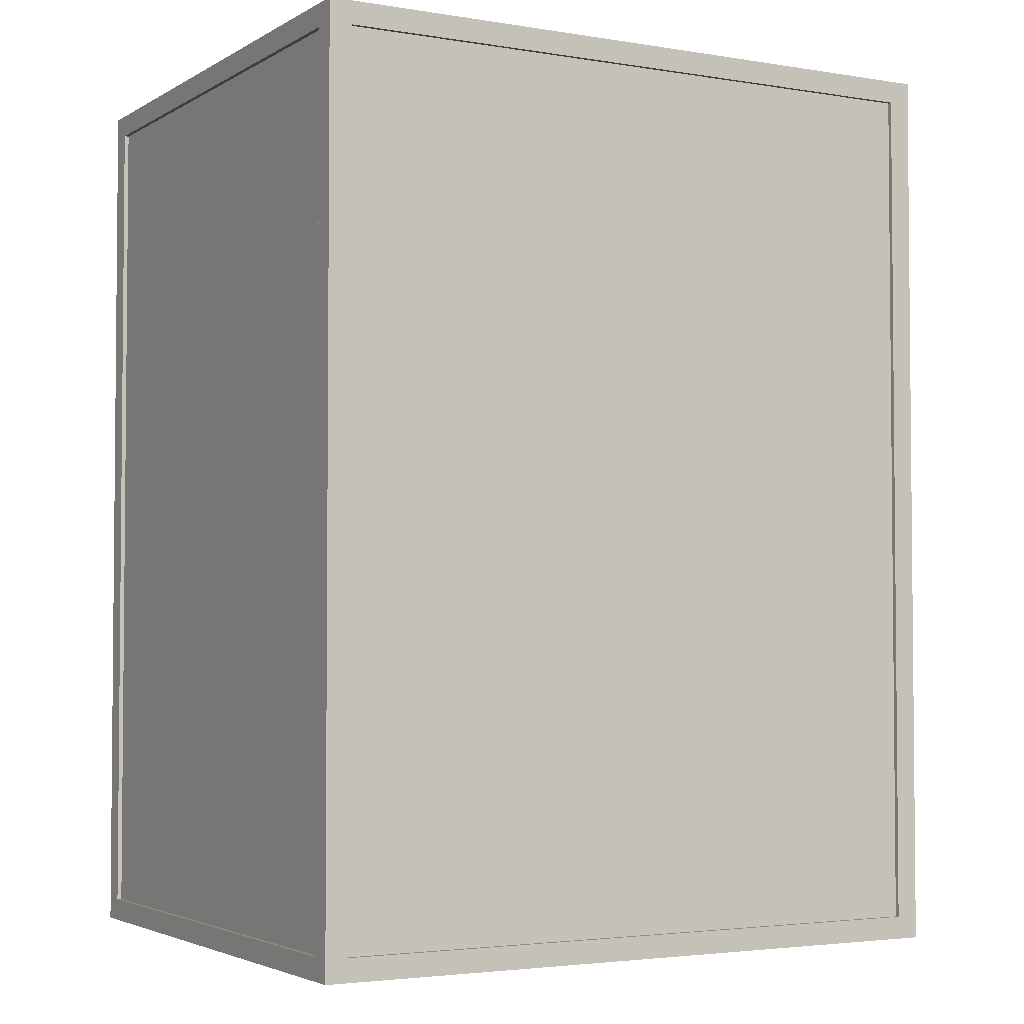
<metadata>
{"format":"obj","ext":"obj","renderer":"f3d","projection":"perspective","resolution":1024,"background":"white","views":[{"elev":-3.2,"azim":-29.3,"up":"+Z"}]}
</metadata>
<code>
g default
v -3 2.55 -2
v 0.0529 2.012 -2
v -2.884 2.631 -2
v 0.07027 2.11 -2
v -2.884 2.631 -4
v 0.07027 2.11 -4
v -3 2.55 -4
v 0.0529 2.012 -4
v 0.07027 2.11 -2.667
v 0.07027 2.11 -3.333
v -2.884 2.631 -2.667
v -2.884 2.631 -3.333
v -2.779 2.652 -3.556
v -2.884 2.631 -3.778
v -2.884 2.631 -2.889
v -2.884 2.631 -3.111
v 0.07709 2.149 -3.556
v 0.07027 2.11 -3.778
v 0.07027 2.11 -2.889
v 0.07027 2.11 -3.111
v 0.07027 2.11 -2.222
v 0.07709 2.149 -2.444
v -2.884 2.631 -2.222
v -2.779 2.652 -2.444
v -2.881 2.65 -2.556
v -2.881 2.65 -2.333
v 0.07368 2.13 -2.556
v 0.07368 2.13 -2.333
v 0.07938 2.162 -3.222
v 0.07027 2.11 -3
v 0.07895 2.159 -3.889
v 0.07368 2.13 -3.667
v -2.777 2.665 -3.222
v -2.884 2.631 -3
v -2.777 2.663 -3.889
v -2.881 2.65 -3.667
v -2.881 2.65 -3.444
v -2.777 2.665 -2.778
v 0.07368 2.13 -3.444
v 0.07938 2.162 -2.778
v 0.07938 2.162 -2.111
v -2.777 2.665 -2.111
v 0.0529 2.012 -2
v 0.09517 2.102 -2
v 0.0529 2.012 -4
v 0.09517 2.102 -4
v 0.1163 2.148 -3.889
v 0.09517 2.102 -3.778
v 0.1035 2.12 -3.667
v 0.1118 2.138 -3.556
v 0.1035 2.12 -3.444
v 0.09517 2.102 -3.333
v 0.1173 2.15 -3.222
v 0.09517 2.102 -3.111
v 0.09517 2.102 -3
v 0.09517 2.102 -2.889
v 0.1173 2.15 -2.778
v 0.09517 2.102 -2.667
v 0.1035 2.12 -2.556
v 0.1118 2.138 -2.444
v 0.1035 2.12 -2.333
v 0.09517 2.102 -2.222
v 0.1173 2.15 -2.111
v 0.0529 2.012 -2
v 0.1172 2.088 -2
v 0.0529 2.012 -4
v 0.1172 2.088 -4
v 0.1493 2.127 -3.889
v 0.1172 2.088 -3.778
v 0.1298 2.103 -3.667
v 0.1424 2.118 -3.556
v 0.1298 2.103 -3.444
v 0.1172 2.088 -3.333
v 0.1509 2.128 -3.222
v 0.1172 2.088 -3.111
v 0.1172 2.088 -3
v 0.1172 2.088 -2.889
v 0.1509 2.128 -2.778
v 0.1172 2.088 -2.667
v 0.1298 2.103 -2.556
v 0.1424 2.118 -2.444
v 0.1298 2.103 -2.333
v 0.1172 2.088 -2.222
v 0.1509 2.128 -2.111
v 0.0529 2.012 -2
v 0.1348 2.069 -2
v 0.0529 2.012 -4
v 0.1348 2.069 -4
v 0.1758 2.098 -3.889
v 0.1348 2.069 -3.778
v 0.1509 2.08 -3.667
v 0.167 2.092 -3.556
v 0.1509 2.08 -3.444
v 0.1348 2.069 -3.333
v 0.1778 2.099 -3.222
v 0.1348 2.069 -3.111
v 0.1348 2.069 -3
v 0.1348 2.069 -2.889
v 0.1778 2.099 -2.778
v 0.1348 2.069 -2.667
v 0.1509 2.08 -2.556
v 0.167 2.092 -2.444
v 0.1509 2.08 -2.333
v 0.1348 2.069 -2.222
v 0.1778 2.099 -2.111
v 0.0529 2.012 -2
v 0.1469 2.046 -2
v 0.0529 2.012 -4
v 0.1469 2.046 -4
v 0.1939 2.063 -3.889
v 0.1469 2.046 -3.778
v 0.1653 2.053 -3.667
v 0.1838 2.059 -3.556
v 0.1653 2.053 -3.444
v 0.1469 2.046 -3.333
v 0.1962 2.064 -3.222
v 0.1469 2.046 -3.111
v 0.1469 2.046 -3
v 0.1469 2.046 -2.889
v 0.1962 2.064 -2.778
v 0.1469 2.046 -2.667
v 0.1653 2.053 -2.556
v 0.1838 2.059 -2.444
v 0.1653 2.053 -2.333
v 0.1469 2.046 -2.222
v 0.1962 2.064 -2.111
v 0.0529 2.012 -2
v 0.1525 2.02 -2
v 0.0529 2.012 -4
v 0.1525 2.02 -4
v 0.2023 2.025 -3.889
v 0.1525 2.02 -3.778
v 0.1721 2.022 -3.667
v 0.1917 2.024 -3.556
v 0.1721 2.022 -3.444
v 0.1525 2.02 -3.333
v 0.2048 2.025 -3.222
v 0.1525 2.02 -3.111
v 0.1525 2.02 -3
v 0.1525 2.02 -2.889
v 0.2048 2.025 -2.778
v 0.1525 2.02 -2.667
v 0.1721 2.022 -2.556
v 0.1917 2.024 -2.444
v 0.1721 2.022 -2.333
v 0.1525 2.02 -2.222
v 0.2048 2.025 -2.111
v 0.0529 2.012 -2
v 0.1514 1.994 -2
v 0.0529 2.012 -4
v 0.1514 1.994 -4
v 0.2006 1.986 -3.889
v 0.1514 1.994 -3.778
v 0.1707 1.991 -3.667
v 0.1901 1.988 -3.556
v 0.1707 1.991 -3.444
v 0.1514 1.994 -3.333
v 0.2031 1.985 -3.222
v 0.1514 1.994 -3.111
v 0.1514 1.994 -3
v 0.1514 1.994 -2.889
v 0.2031 1.985 -2.778
v 0.1514 1.994 -2.667
v 0.1707 1.991 -2.556
v 0.1901 1.988 -2.444
v 0.1707 1.991 -2.333
v 0.1514 1.994 -2.222
v 0.2031 1.985 -2.111
v -3 2.55 -3.333
v -3 2.55 -2.667
v -3 2.55 -3.778
v -3 2.55 -3.669
v -3 2.55 -3.111
v -3 2.55 -2.889
v -3 2.55 -2.554
v -3 2.55 -2.334
v -3 2.55 -3.442
v -3 2.55 -3
v -3 2.55 -2.224
g c_Cover2 group12
f 1 2 3
f 3 2 4
f 3 4 42
f 42 4 41
f 6 8 5
f 5 8 7
f 1 179 8
f 179 176 8
f 176 175 8
f 175 170 8
f 170 174 8
f 174 178 8
f 178 173 8
f 173 169 8
f 169 177 8
f 177 172 8
f 172 171 8
f 7 8 171
f 1 8 2
f 25 26 24
f 12 10 37
f 37 10 39
f 11 9 38
f 38 9 40
f 16 20 33
f 33 20 29
f 15 19 34
f 34 19 30
f 14 18 35
f 35 18 31
f 17 32 13
f 13 32 36
f 22 27 24
f 24 27 25
f 23 21 26
f 26 21 28
f 26 28 24
f 24 28 22
f 25 27 11
f 11 27 9
f 36 32 14
f 14 32 18
f 31 6 35
f 35 6 5
f 34 30 16
f 16 30 20
f 29 10 33
f 33 10 12
f 40 19 38
f 38 19 15
f 37 39 13
f 13 39 17
f 41 21 42
f 42 21 23
f 148 150 149
f 151 152 150
f 152 153 150
f 158 159 157
f 162 163 161
f 168 149 167
f 149 150 167
f 167 150 166
f 155 156 154
f 165 166 164
f 153 154 150
f 154 156 150
f 156 157 150
f 161 163 160
f 164 166 163
f 166 150 163
f 163 150 160
f 160 150 159
f 150 157 159
f 43 44 2
f 4 2 44
f 43 2 45
f 2 8 45
f 45 8 46
f 8 6 46
f 6 31 46
f 46 31 47
f 31 18 47
f 47 18 48
f 18 32 48
f 48 32 49
f 32 17 49
f 49 17 50
f 17 39 50
f 50 39 51
f 39 10 51
f 51 10 52
f 10 29 52
f 52 29 53
f 29 20 53
f 53 20 54
f 20 30 54
f 54 30 55
f 30 19 55
f 55 19 56
f 19 40 56
f 56 40 57
f 40 9 57
f 57 9 58
f 9 27 58
f 58 27 59
f 27 22 59
f 59 22 60
f 22 28 60
f 60 28 61
f 28 21 61
f 61 21 62
f 21 41 62
f 62 41 63
f 41 4 63
f 63 4 44
f 64 65 43
f 44 43 65
f 64 43 66
f 43 45 66
f 66 45 67
f 45 46 67
f 46 47 67
f 67 47 68
f 47 48 68
f 68 48 69
f 48 49 69
f 69 49 70
f 49 50 70
f 70 50 71
f 50 51 71
f 71 51 72
f 51 52 72
f 72 52 73
f 52 53 73
f 73 53 74
f 53 54 74
f 74 54 75
f 54 55 75
f 75 55 76
f 55 56 76
f 76 56 77
f 56 57 77
f 77 57 78
f 57 58 78
f 78 58 79
f 58 59 79
f 79 59 80
f 59 60 80
f 80 60 81
f 60 61 81
f 81 61 82
f 61 62 82
f 82 62 83
f 62 63 83
f 83 63 84
f 63 44 84
f 84 44 65
f 85 86 64
f 65 64 86
f 85 64 87
f 64 66 87
f 87 66 88
f 66 67 88
f 67 68 88
f 88 68 89
f 68 69 89
f 89 69 90
f 69 70 90
f 90 70 91
f 70 71 91
f 91 71 92
f 71 72 92
f 92 72 93
f 72 73 93
f 93 73 94
f 73 74 94
f 94 74 95
f 74 75 95
f 95 75 96
f 75 76 96
f 96 76 97
f 76 77 97
f 97 77 98
f 77 78 98
f 98 78 99
f 78 79 99
f 99 79 100
f 79 80 100
f 100 80 101
f 80 81 101
f 101 81 102
f 81 82 102
f 102 82 103
f 82 83 103
f 103 83 104
f 83 84 104
f 104 84 105
f 84 65 105
f 105 65 86
f 106 107 85
f 86 85 107
f 106 85 108
f 85 87 108
f 108 87 109
f 87 88 109
f 88 89 109
f 109 89 110
f 89 90 110
f 110 90 111
f 90 91 111
f 111 91 112
f 91 92 112
f 112 92 113
f 92 93 113
f 113 93 114
f 93 94 114
f 114 94 115
f 94 95 115
f 115 95 116
f 95 96 116
f 116 96 117
f 96 97 117
f 117 97 118
f 97 98 118
f 118 98 119
f 98 99 119
f 119 99 120
f 99 100 120
f 120 100 121
f 100 101 121
f 121 101 122
f 101 102 122
f 122 102 123
f 102 103 123
f 123 103 124
f 103 104 124
f 124 104 125
f 104 105 125
f 125 105 126
f 105 86 126
f 126 86 107
f 127 128 106
f 107 106 128
f 127 106 129
f 106 108 129
f 129 108 130
f 108 109 130
f 109 110 130
f 130 110 131
f 110 111 131
f 131 111 132
f 111 112 132
f 132 112 133
f 112 113 133
f 133 113 134
f 113 114 134
f 134 114 135
f 114 115 135
f 135 115 136
f 115 116 136
f 136 116 137
f 116 117 137
f 137 117 138
f 117 118 138
f 138 118 139
f 118 119 139
f 139 119 140
f 119 120 140
f 140 120 141
f 120 121 141
f 141 121 142
f 121 122 142
f 142 122 143
f 122 123 143
f 143 123 144
f 123 124 144
f 144 124 145
f 124 125 145
f 145 125 146
f 125 126 146
f 146 126 147
f 126 107 147
f 147 107 128
f 148 149 127
f 128 127 149
f 148 127 150
f 127 129 150
f 150 129 151
f 129 130 151
f 130 131 151
f 151 131 152
f 131 132 152
f 152 132 153
f 132 133 153
f 153 133 154
f 133 134 154
f 154 134 155
f 134 135 155
f 155 135 156
f 135 136 156
f 156 136 157
f 136 137 157
f 157 137 158
f 137 138 158
f 158 138 159
f 138 139 159
f 159 139 160
f 139 140 160
f 160 140 161
f 140 141 161
f 161 141 162
f 141 142 162
f 162 142 163
f 142 143 163
f 163 143 164
f 143 144 164
f 164 144 165
f 144 145 165
f 165 145 166
f 145 146 166
f 166 146 167
f 146 147 167
f 167 147 168
f 147 128 168
f 168 128 149
f 15 11 38
f 12 16 33
f 23 3 42
f 36 37 13
f 5 14 35
f 179 1 23
f 23 1 3
f 12 169 16
f 16 169 173
f 16 173 34
f 34 173 178
f 34 178 15
f 15 178 174
f 15 174 11
f 11 174 170
f 170 175 11
f 11 175 25
f 25 175 26
f 26 175 176
f 26 176 23
f 23 176 179
f 37 177 12
f 12 177 169
f 177 37 172
f 172 37 36
f 36 14 172
f 172 14 171
f 171 14 7
f 7 14 5
g default
v -3 2.55 0
v 0.0529 2.012 0
v -2.884 2.631 0
v 0.07027 2.11 0
v -2.884 2.631 -2
v 0.07027 2.11 -2
v -3 2.55 -2
v 0.0529 2.012 -2
v 0.07027 2.11 -0.6667
v 0.07027 2.11 -1.333
v -2.884 2.631 -0.6667
v -2.884 2.631 -1.333
v -2.779 2.652 -1.556
v -2.884 2.631 -1.778
v -2.884 2.631 -0.8889
v -2.884 2.631 -1.111
v 0.07709 2.149 -1.556
v 0.07027 2.11 -1.778
v 0.07027 2.11 -0.8889
v 0.07027 2.11 -1.111
v 0.07027 2.11 -0.2222
v 0.07709 2.149 -0.4444
v -2.884 2.631 -0.2222
v -2.779 2.652 -0.4444
v -2.881 2.65 -0.5556
v -2.881 2.65 -0.3333
v 0.07368 2.13 -0.5556
v 0.07368 2.13 -0.3333
v 0.07938 2.162 -1.222
v 0.07027 2.11 -1
v 0.07895 2.159 -1.889
v 0.07368 2.13 -1.667
v -2.777 2.665 -1.222
v -2.884 2.631 -1
v -2.777 2.663 -1.889
v -2.881 2.65 -1.667
v -2.881 2.65 -1.444
v -2.777 2.665 -0.7778
v 0.07368 2.13 -1.444
v 0.07938 2.162 -0.7778
v 0.07938 2.162 -0.1111
v -2.777 2.665 -0.1111
v 0.0529 2.012 0
v 0.09517 2.102 0
v 0.0529 2.012 -2
v 0.09517 2.102 -2
v 0.1163 2.148 -1.889
v 0.09517 2.102 -1.778
v 0.1035 2.12 -1.667
v 0.1118 2.138 -1.556
v 0.1035 2.12 -1.444
v 0.09517 2.102 -1.333
v 0.1173 2.15 -1.222
v 0.09517 2.102 -1.111
v 0.09517 2.102 -1
v 0.09517 2.102 -0.8889
v 0.1173 2.15 -0.7778
v 0.09517 2.102 -0.6667
v 0.1035 2.12 -0.5556
v 0.1118 2.138 -0.4444
v 0.1035 2.12 -0.3333
v 0.09517 2.102 -0.2222
v 0.1173 2.15 -0.1111
v 0.0529 2.012 0
v 0.1172 2.088 0
v 0.0529 2.012 -2
v 0.1172 2.088 -2
v 0.1493 2.127 -1.889
v 0.1172 2.088 -1.778
v 0.1298 2.103 -1.667
v 0.1424 2.118 -1.556
v 0.1298 2.103 -1.444
v 0.1172 2.088 -1.333
v 0.1509 2.128 -1.222
v 0.1172 2.088 -1.111
v 0.1172 2.088 -1
v 0.1172 2.088 -0.8889
v 0.1509 2.128 -0.7778
v 0.1172 2.088 -0.6667
v 0.1298 2.103 -0.5556
v 0.1424 2.118 -0.4444
v 0.1298 2.103 -0.3333
v 0.1172 2.088 -0.2222
v 0.1509 2.128 -0.1111
v 0.0529 2.012 0
v 0.1348 2.069 0
v 0.0529 2.012 -2
v 0.1348 2.069 -2
v 0.1758 2.098 -1.889
v 0.1348 2.069 -1.778
v 0.1509 2.08 -1.667
v 0.167 2.092 -1.556
v 0.1509 2.08 -1.444
v 0.1348 2.069 -1.333
v 0.1778 2.099 -1.222
v 0.1348 2.069 -1.111
v 0.1348 2.069 -1
v 0.1348 2.069 -0.8889
v 0.1778 2.099 -0.7778
v 0.1348 2.069 -0.6667
v 0.1509 2.08 -0.5556
v 0.167 2.092 -0.4444
v 0.1509 2.08 -0.3333
v 0.1348 2.069 -0.2222
v 0.1778 2.099 -0.1111
v 0.0529 2.012 0
v 0.1469 2.046 0
v 0.0529 2.012 -2
v 0.1469 2.046 -2
v 0.1939 2.063 -1.889
v 0.1469 2.046 -1.778
v 0.1653 2.053 -1.667
v 0.1838 2.059 -1.556
v 0.1653 2.053 -1.444
v 0.1469 2.046 -1.333
v 0.1962 2.064 -1.222
v 0.1469 2.046 -1.111
v 0.1469 2.046 -1
v 0.1469 2.046 -0.8889
v 0.1962 2.064 -0.7778
v 0.1469 2.046 -0.6667
v 0.1653 2.053 -0.5556
v 0.1838 2.059 -0.4444
v 0.1653 2.053 -0.3333
v 0.1469 2.046 -0.2222
v 0.1962 2.064 -0.1111
v 0.0529 2.012 0
v 0.1525 2.02 0
v 0.0529 2.012 -2
v 0.1525 2.02 -2
v 0.2023 2.025 -1.889
v 0.1525 2.02 -1.778
v 0.1721 2.022 -1.667
v 0.1917 2.024 -1.556
v 0.1721 2.022 -1.444
v 0.1525 2.02 -1.333
v 0.2048 2.025 -1.222
v 0.1525 2.02 -1.111
v 0.1525 2.02 -1
v 0.1525 2.02 -0.8889
v 0.2048 2.025 -0.7778
v 0.1525 2.02 -0.6667
v 0.1721 2.022 -0.5556
v 0.1917 2.024 -0.4444
v 0.1721 2.022 -0.3333
v 0.1525 2.02 -0.2222
v 0.2048 2.025 -0.1111
v 0.0529 2.012 0
v 0.1514 1.994 0
v 0.0529 2.012 -2
v 0.1514 1.994 -2
v 0.2006 1.986 -1.889
v 0.1514 1.994 -1.778
v 0.1707 1.991 -1.667
v 0.1901 1.988 -1.556
v 0.1707 1.991 -1.444
v 0.1514 1.994 -1.333
v 0.2031 1.985 -1.222
v 0.1514 1.994 -1.111
v 0.1514 1.994 -1
v 0.1514 1.994 -0.8889
v 0.2031 1.985 -0.7778
v 0.1514 1.994 -0.6667
v 0.1707 1.991 -0.5556
v 0.1901 1.988 -0.4444
v 0.1707 1.991 -0.3333
v 0.1514 1.994 -0.2222
v 0.2031 1.985 -0.1111
v -3 2.55 -1.333
v -3 2.55 -0.6667
v -3 2.55 -1.778
v -3 2.55 -1.669
v -3 2.55 -1.111
v -3 2.55 -0.8889
v -3 2.55 -0.5541
v -3 2.55 -0.3337
v -3 2.55 -1.442
v -3 2.55 -1
v -3 2.55 -0.2237
g c_Cover1 pasted__group12 group14
f 180 181 182
f 182 181 183
f 182 183 221
f 221 183 220
f 185 187 184
f 184 187 186
f 180 358 187
f 358 355 187
f 355 354 187
f 354 349 187
f 349 353 187
f 353 357 187
f 357 352 187
f 352 348 187
f 348 356 187
f 356 351 187
f 351 350 187
f 186 187 350
f 180 187 181
f 204 205 203
f 191 189 216
f 216 189 218
f 190 188 217
f 217 188 219
f 195 199 212
f 212 199 208
f 194 198 213
f 213 198 209
f 193 197 214
f 214 197 210
f 196 211 192
f 192 211 215
f 201 206 203
f 203 206 204
f 202 200 205
f 205 200 207
f 205 207 203
f 203 207 201
f 204 206 190
f 190 206 188
f 215 211 193
f 193 211 197
f 210 185 214
f 214 185 184
f 213 209 195
f 195 209 199
f 208 189 212
f 212 189 191
f 219 198 217
f 217 198 194
f 216 218 192
f 192 218 196
f 220 200 221
f 221 200 202
f 327 329 328
f 330 331 329
f 331 332 329
f 337 338 336
f 341 342 340
f 347 328 346
f 328 329 346
f 346 329 345
f 334 335 333
f 344 345 343
f 332 333 329
f 333 335 329
f 335 336 329
f 340 342 339
f 343 345 342
f 345 329 342
f 342 329 339
f 339 329 338
f 329 336 338
f 222 223 181
f 183 181 223
f 222 181 224
f 181 187 224
f 224 187 225
f 187 185 225
f 185 210 225
f 225 210 226
f 210 197 226
f 226 197 227
f 197 211 227
f 227 211 228
f 211 196 228
f 228 196 229
f 196 218 229
f 229 218 230
f 218 189 230
f 230 189 231
f 189 208 231
f 231 208 232
f 208 199 232
f 232 199 233
f 199 209 233
f 233 209 234
f 209 198 234
f 234 198 235
f 198 219 235
f 235 219 236
f 219 188 236
f 236 188 237
f 188 206 237
f 237 206 238
f 206 201 238
f 238 201 239
f 201 207 239
f 239 207 240
f 207 200 240
f 240 200 241
f 200 220 241
f 241 220 242
f 220 183 242
f 242 183 223
f 243 244 222
f 223 222 244
f 243 222 245
f 222 224 245
f 245 224 246
f 224 225 246
f 225 226 246
f 246 226 247
f 226 227 247
f 247 227 248
f 227 228 248
f 248 228 249
f 228 229 249
f 249 229 250
f 229 230 250
f 250 230 251
f 230 231 251
f 251 231 252
f 231 232 252
f 252 232 253
f 232 233 253
f 253 233 254
f 233 234 254
f 254 234 255
f 234 235 255
f 255 235 256
f 235 236 256
f 256 236 257
f 236 237 257
f 257 237 258
f 237 238 258
f 258 238 259
f 238 239 259
f 259 239 260
f 239 240 260
f 260 240 261
f 240 241 261
f 261 241 262
f 241 242 262
f 262 242 263
f 242 223 263
f 263 223 244
f 264 265 243
f 244 243 265
f 264 243 266
f 243 245 266
f 266 245 267
f 245 246 267
f 246 247 267
f 267 247 268
f 247 248 268
f 268 248 269
f 248 249 269
f 269 249 270
f 249 250 270
f 270 250 271
f 250 251 271
f 271 251 272
f 251 252 272
f 272 252 273
f 252 253 273
f 273 253 274
f 253 254 274
f 274 254 275
f 254 255 275
f 275 255 276
f 255 256 276
f 276 256 277
f 256 257 277
f 277 257 278
f 257 258 278
f 278 258 279
f 258 259 279
f 279 259 280
f 259 260 280
f 280 260 281
f 260 261 281
f 281 261 282
f 261 262 282
f 282 262 283
f 262 263 283
f 283 263 284
f 263 244 284
f 284 244 265
f 285 286 264
f 265 264 286
f 285 264 287
f 264 266 287
f 287 266 288
f 266 267 288
f 267 268 288
f 288 268 289
f 268 269 289
f 289 269 290
f 269 270 290
f 290 270 291
f 270 271 291
f 291 271 292
f 271 272 292
f 292 272 293
f 272 273 293
f 293 273 294
f 273 274 294
f 294 274 295
f 274 275 295
f 295 275 296
f 275 276 296
f 296 276 297
f 276 277 297
f 297 277 298
f 277 278 298
f 298 278 299
f 278 279 299
f 299 279 300
f 279 280 300
f 300 280 301
f 280 281 301
f 301 281 302
f 281 282 302
f 302 282 303
f 282 283 303
f 303 283 304
f 283 284 304
f 304 284 305
f 284 265 305
f 305 265 286
f 306 307 285
f 286 285 307
f 306 285 308
f 285 287 308
f 308 287 309
f 287 288 309
f 288 289 309
f 309 289 310
f 289 290 310
f 310 290 311
f 290 291 311
f 311 291 312
f 291 292 312
f 312 292 313
f 292 293 313
f 313 293 314
f 293 294 314
f 314 294 315
f 294 295 315
f 315 295 316
f 295 296 316
f 316 296 317
f 296 297 317
f 317 297 318
f 297 298 318
f 318 298 319
f 298 299 319
f 319 299 320
f 299 300 320
f 320 300 321
f 300 301 321
f 321 301 322
f 301 302 322
f 322 302 323
f 302 303 323
f 323 303 324
f 303 304 324
f 324 304 325
f 304 305 325
f 325 305 326
f 305 286 326
f 326 286 307
f 327 328 306
f 307 306 328
f 327 306 329
f 306 308 329
f 329 308 330
f 308 309 330
f 309 310 330
f 330 310 331
f 310 311 331
f 331 311 332
f 311 312 332
f 332 312 333
f 312 313 333
f 333 313 334
f 313 314 334
f 334 314 335
f 314 315 335
f 335 315 336
f 315 316 336
f 336 316 337
f 316 317 337
f 337 317 338
f 317 318 338
f 338 318 339
f 318 319 339
f 339 319 340
f 319 320 340
f 340 320 341
f 320 321 341
f 341 321 342
f 321 322 342
f 342 322 343
f 322 323 343
f 343 323 344
f 323 324 344
f 344 324 345
f 324 325 345
f 345 325 346
f 325 326 346
f 346 326 347
f 326 307 347
f 347 307 328
f 194 190 217
f 191 195 212
f 202 182 221
f 215 216 192
f 184 193 214
f 358 180 202
f 202 180 182
f 191 348 195
f 195 348 352
f 195 352 213
f 213 352 357
f 213 357 194
f 194 357 353
f 194 353 190
f 190 353 349
f 349 354 190
f 190 354 204
f 204 354 205
f 205 354 355
f 205 355 202
f 202 355 358
f 216 356 191
f 191 356 348
f 356 216 351
f 351 216 215
f 215 193 351
f 351 193 350
f 350 193 186
f 186 193 184
g default
v -3 0 0
v 0 0 0
v -3 2.55 0
v 0 2 0
v -3 2.55 -4
v 0 2 -4
v -3 0 -4
v 0 0 -4
v -2.938 2.539 -0.08288
v -0.06216 2.011 -0.08288
v -0.06216 2.011 -3.917
v -2.938 2.539 -3.917
v -2.938 0.05 -0.08288
v -0.06216 0.0864 -0.08288
v -0.06216 0.0864 -3.917
v -2.938 0.05 -3.917
v -2.9 0.1 0
v -0.1 0.1 0
v -0.1 1.917 0
v -2.9 2.43 0
v -2.9 2.43 -4
v -0.1 1.917 -4
v -0.1 0.1 -4
v -2.9 0.1 -4
v 0 0.1 -3.9
v 0 0.1 -0.1
v 0 1.9 -3.9
v 0 1.9 -0.1
v -2.9 0.1 -0.02
v -0.1 0.1 -0.02
v -0.1 1.917 -0.02
v -2.9 2.43 -0.02
v -2.9 2.43 -3.98
v -0.1 1.917 -3.98
v -0.1 0.1 -3.98
v -2.9 0.1 -3.98
v -0.02 0.1 -3.9
v -0.02 0.1 -0.1
v -0.02 1.9 -3.9
v -0.02 1.9 -0.1
v -3 0.1 -3.9
v -3 0.1 -0.1
v -3 2.45 -0.1
v -3 2.45 -3.9
v -2.9 0 -3.9
v -0.1 0 -3.9
v -0.1 0 -0.1
v -2.9 0 -0.1
v -2.9 0.02 -3.9
v -0.1 0.02 -3.9
v -0.1 0.02 -0.1
v -2.9 0.02 -0.1
v -2.98 0.1 -3.9
v -2.98 0.1 -0.1
v -2.98 2.45 -0.1
v -2.98 2.45 -3.9
g c_Dumpster
f 388 389 387
f 387 389 390
f 371 372 374
f 374 372 373
f 391 392 394
f 394 392 393
f 407 408 410
f 410 408 409
f 396 395 398
f 398 395 397
f 411 412 414
f 414 412 413
f 361 362 367
f 367 362 368
f 362 364 368
f 368 364 369
f 364 363 369
f 369 363 370
f 363 361 370
f 370 361 367
f 367 368 371
f 371 368 372
f 368 369 372
f 372 369 373
f 370 374 369
f 369 374 373
f 370 367 374
f 374 367 371
f 359 360 375
f 375 360 376
f 360 362 376
f 376 362 377
f 361 378 362
f 362 378 377
f 361 359 378
f 378 359 375
f 363 364 379
f 379 364 380
f 366 381 364
f 364 381 380
f 366 365 381
f 381 365 382
f 363 379 365
f 365 379 382
f 360 366 384
f 384 366 383
f 366 364 383
f 383 364 385
f 364 362 385
f 385 362 386
f 362 360 386
f 386 360 384
f 375 376 387
f 387 376 388
f 376 377 388
f 388 377 389
f 377 378 389
f 389 378 390
f 378 375 390
f 390 375 387
f 379 380 391
f 391 380 392
f 380 381 392
f 392 381 393
f 381 382 393
f 393 382 394
f 382 379 394
f 394 379 391
f 384 383 396
f 396 383 395
f 383 385 395
f 395 385 397
f 385 386 397
f 397 386 398
f 386 384 398
f 398 384 396
f 365 359 399
f 399 359 400
f 359 361 400
f 400 361 401
f 361 363 401
f 401 363 402
f 363 365 402
f 402 365 399
f 365 366 403
f 403 366 404
f 366 360 404
f 404 360 405
f 360 359 405
f 405 359 406
f 359 365 406
f 406 365 403
f 403 404 407
f 407 404 408
f 404 405 408
f 408 405 409
f 405 406 409
f 409 406 410
f 406 403 410
f 410 403 407
f 399 400 411
f 411 400 412
f 400 401 412
f 412 401 413
f 401 402 413
f 413 402 414
f 402 399 414
f 414 399 411

</code>
